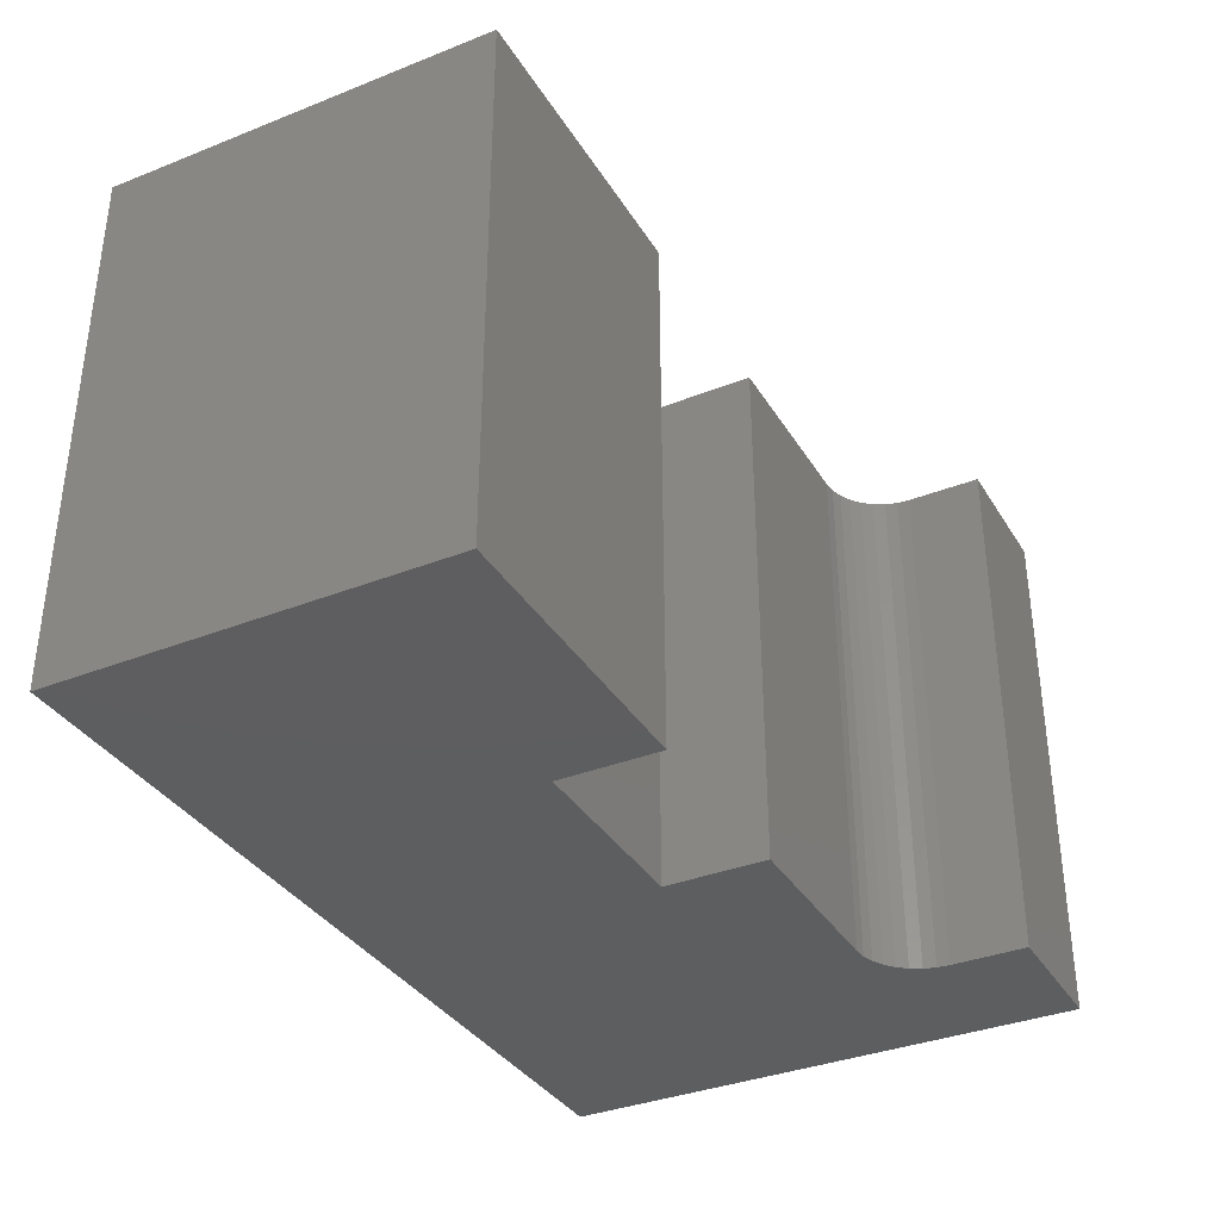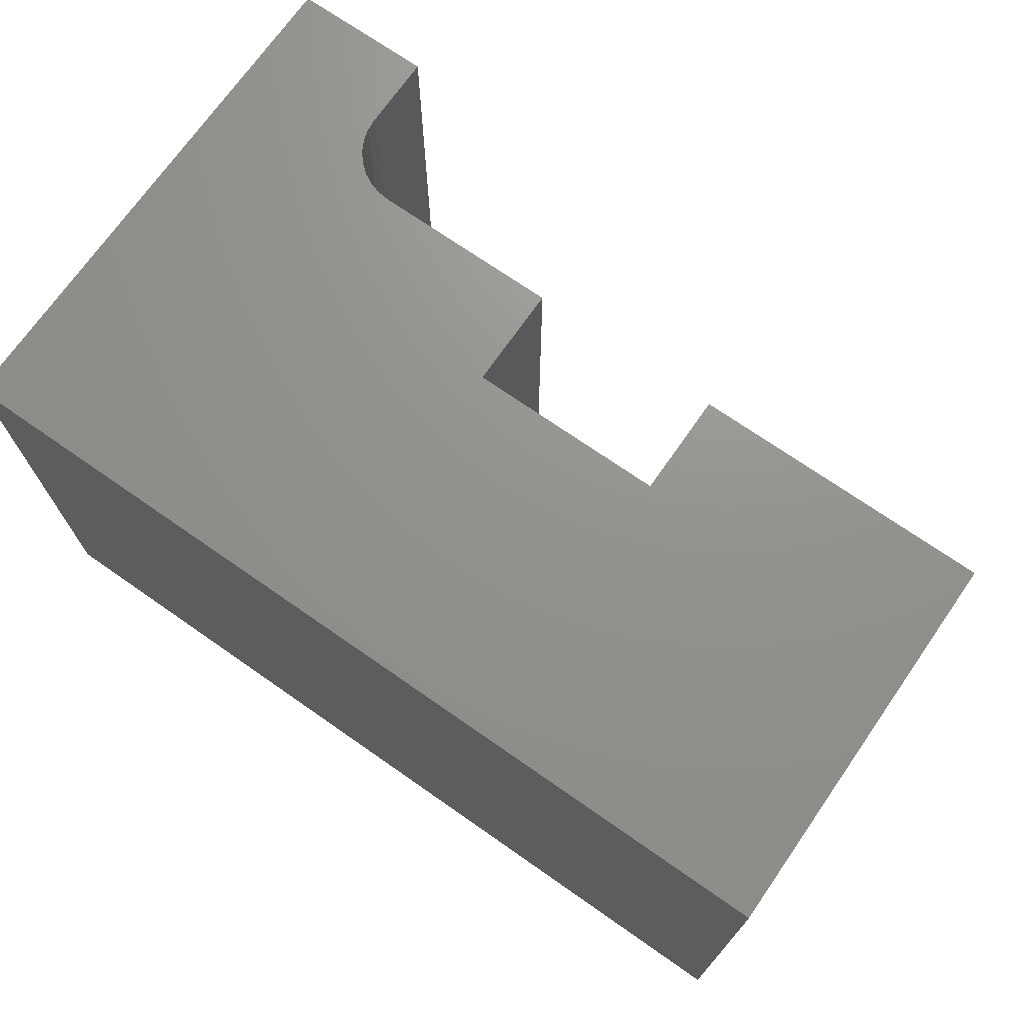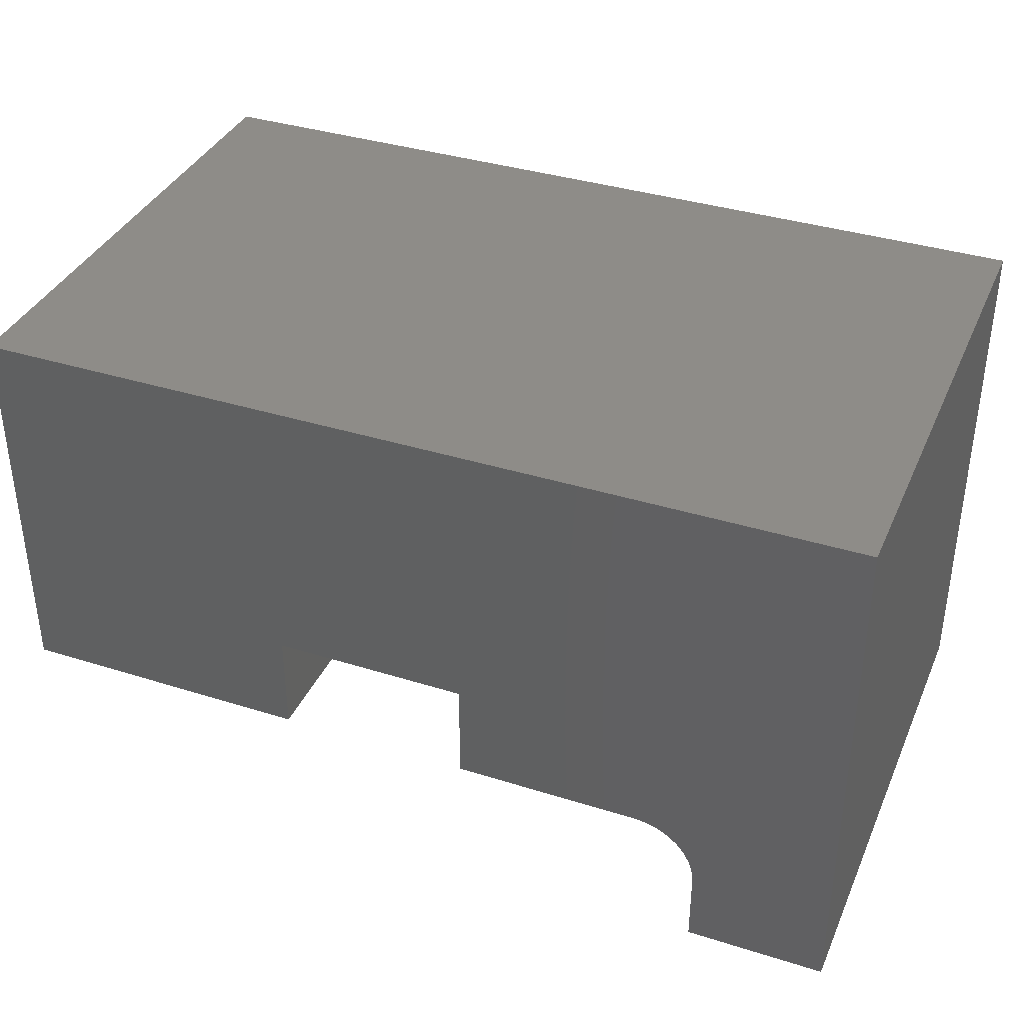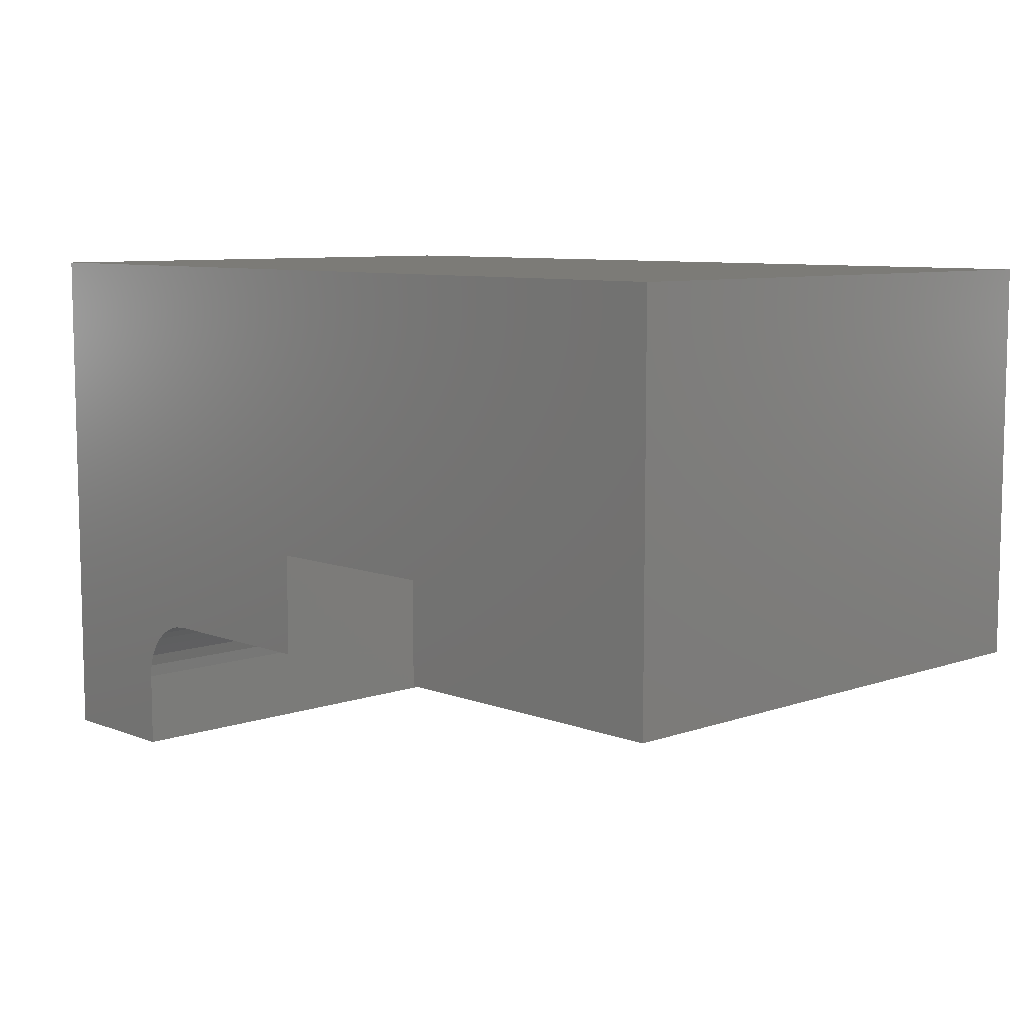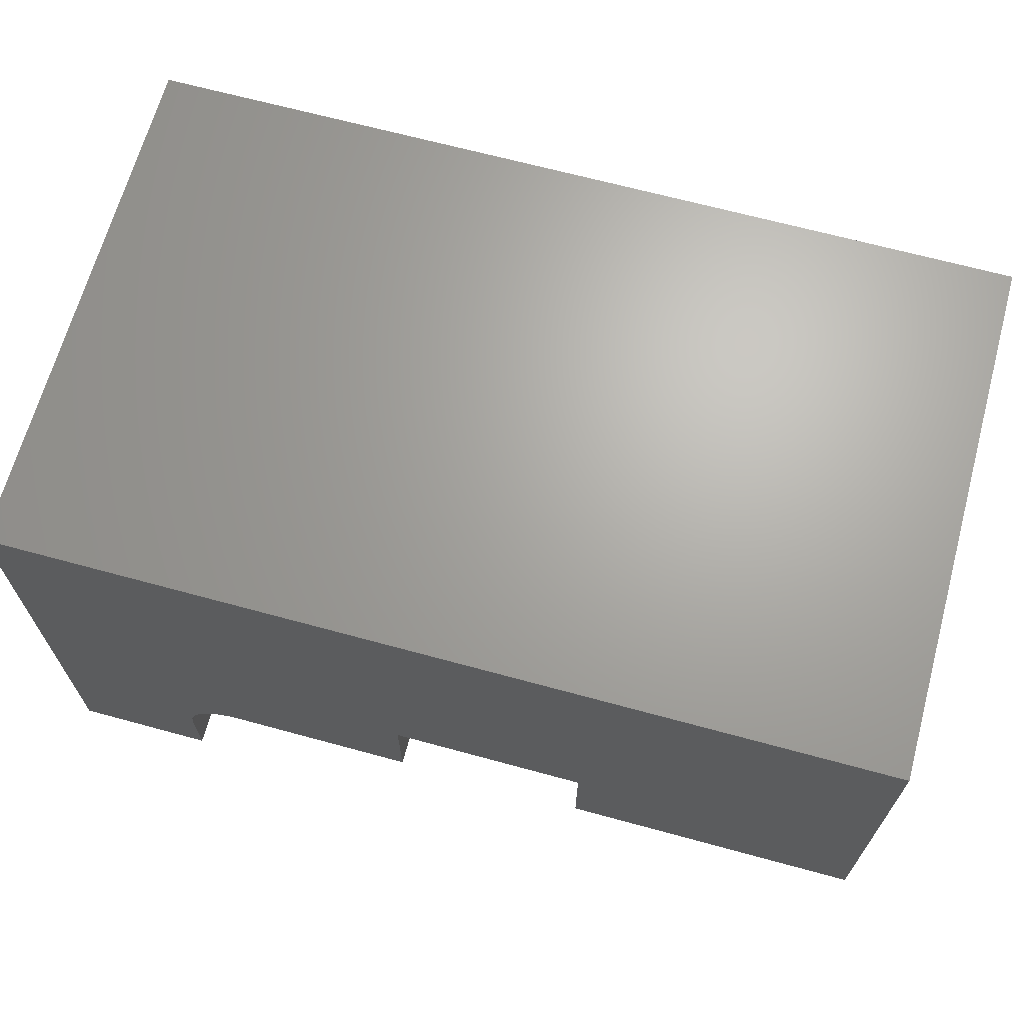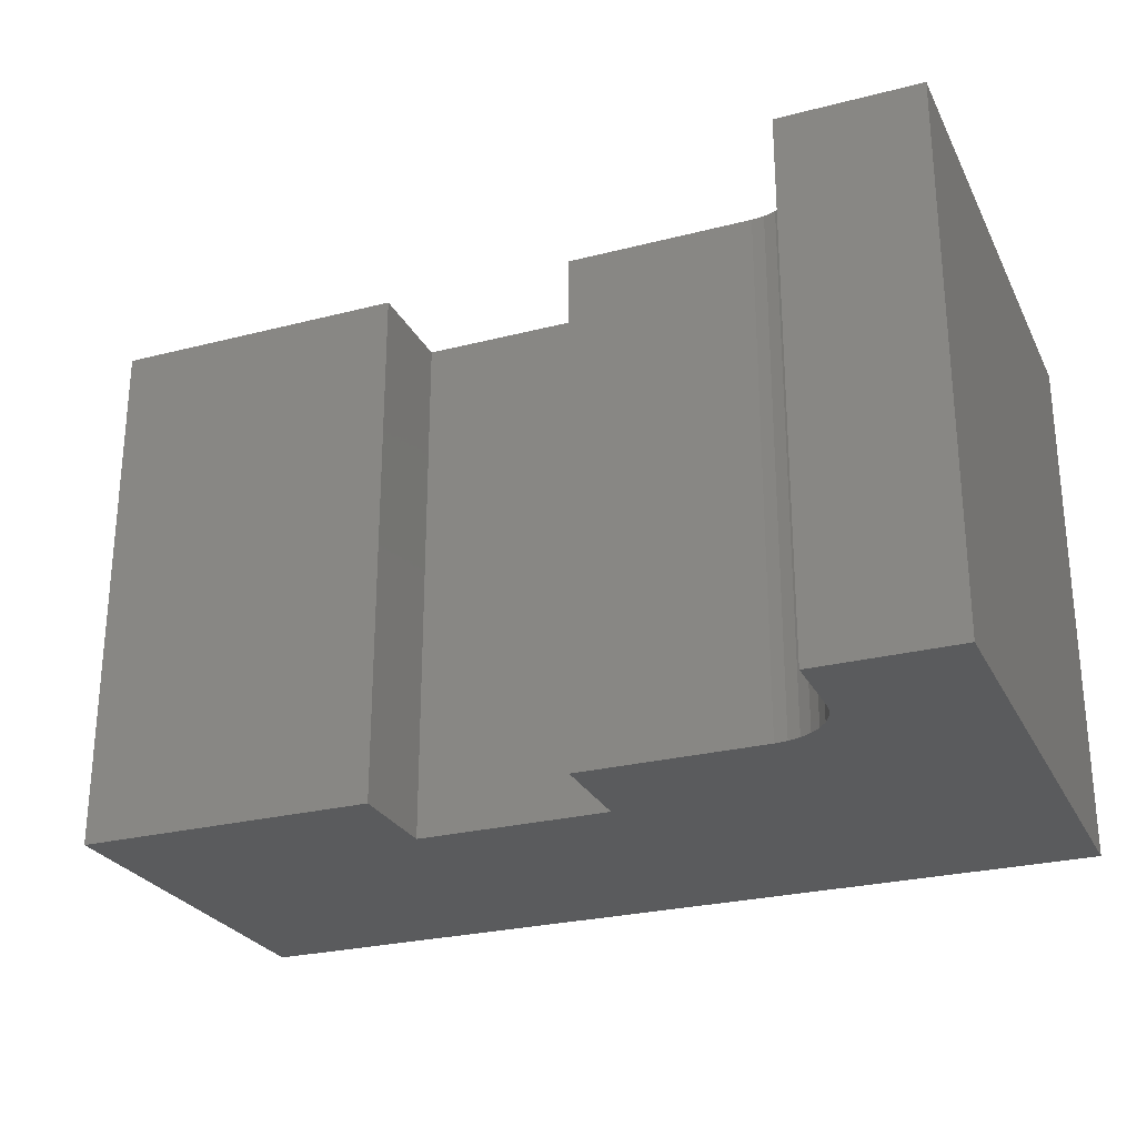
<metadata>
{"format":"stl","ext":"stl","renderer":"f3d","projection":"perspective","resolution":1024,"background":"white","views":[{"elev":-35.4,"azim":-62.4,"up":"+Z"},{"elev":71.5,"azim":-145.1,"up":"+Z"},{"elev":37.2,"azim":22.0,"up":"+Y"},{"elev":8.3,"azim":-133.6,"up":"+Y"},{"elev":67.0,"azim":-164.7,"up":"+Y"},{"elev":-26.4,"azim":22.0,"up":"+Z"}]}
</metadata>
<code>
# stl→obj: 36 verts, 68 faces
v 0.6316 -0.05469 0
v 0.6316 -0.05469 -0.4531
v 0.6316 -0.1184 0
v 0.6316 -0.1184 -0.4531
v 0.4184 0 -0.4531
v 0.5769 0 -0.4531
v 0.4184 0 0
v 0.5769 0 0
v 0.4184 0.08684 0
v 0.75 0.3316 0
v 0 0.3316 0
v 0.2526 0.08684 0
v 0.5876 -0.001051 0
v 0.5978 -0.004163 0
v 0.6073 -0.009217 0
v 0.6156 -0.01602 0
v 0.6224 -0.0243 0
v 0.6274 -0.03376 0
v 0.6305 -0.04402 0
v 0.75 -0.1184 0
v 0 0 0
v 0.2526 0 0
v 0.4184 0.08684 -0.4531
v 0.75 0.3316 -0.4531
v 0.75 -0.1184 -0.4531
v 0.6305 -0.04402 -0.4531
v 0.6274 -0.03376 -0.4531
v 0.6224 -0.0243 -0.4531
v 0.6156 -0.01602 -0.4531
v 0.6073 -0.009217 -0.4531
v 0.5978 -0.004163 -0.4531
v 0.5876 -0.001051 -0.4531
v 0.2526 0.08684 -0.4531
v 0 0.3316 -0.4531
v 0 0 -0.4531
v 0.2526 0 -0.4531
f 1 2 3
f 3 2 4
f 5 6 7
f 7 6 8
f 8 9 7
f 10 11 12
f 10 12 9
f 10 9 8
f 10 8 13
f 10 13 14
f 10 14 15
f 10 15 16
f 10 16 17
f 10 17 18
f 10 18 19
f 10 19 1
f 10 1 3
f 10 3 20
f 21 22 11
f 11 22 12
f 5 23 6
f 24 25 4
f 24 4 2
f 24 2 26
f 24 26 27
f 24 27 28
f 24 28 29
f 24 29 30
f 24 30 31
f 24 31 32
f 24 32 6
f 24 6 23
f 24 23 33
f 24 33 34
f 35 34 36
f 36 34 33
f 16 28 17
f 17 28 27
f 17 27 18
f 18 27 26
f 18 26 19
f 19 26 2
f 19 2 1
f 28 16 29
f 29 16 15
f 29 15 30
f 30 15 14
f 30 14 31
f 31 14 13
f 31 13 32
f 32 13 8
f 32 8 6
f 11 34 21
f 21 34 35
f 24 34 10
f 10 34 11
f 20 25 10
f 10 25 24
f 3 4 20
f 20 4 25
f 9 23 7
f 7 23 5
f 12 33 9
f 9 33 23
f 22 36 12
f 12 36 33
f 35 36 21
f 21 36 22

</code>
